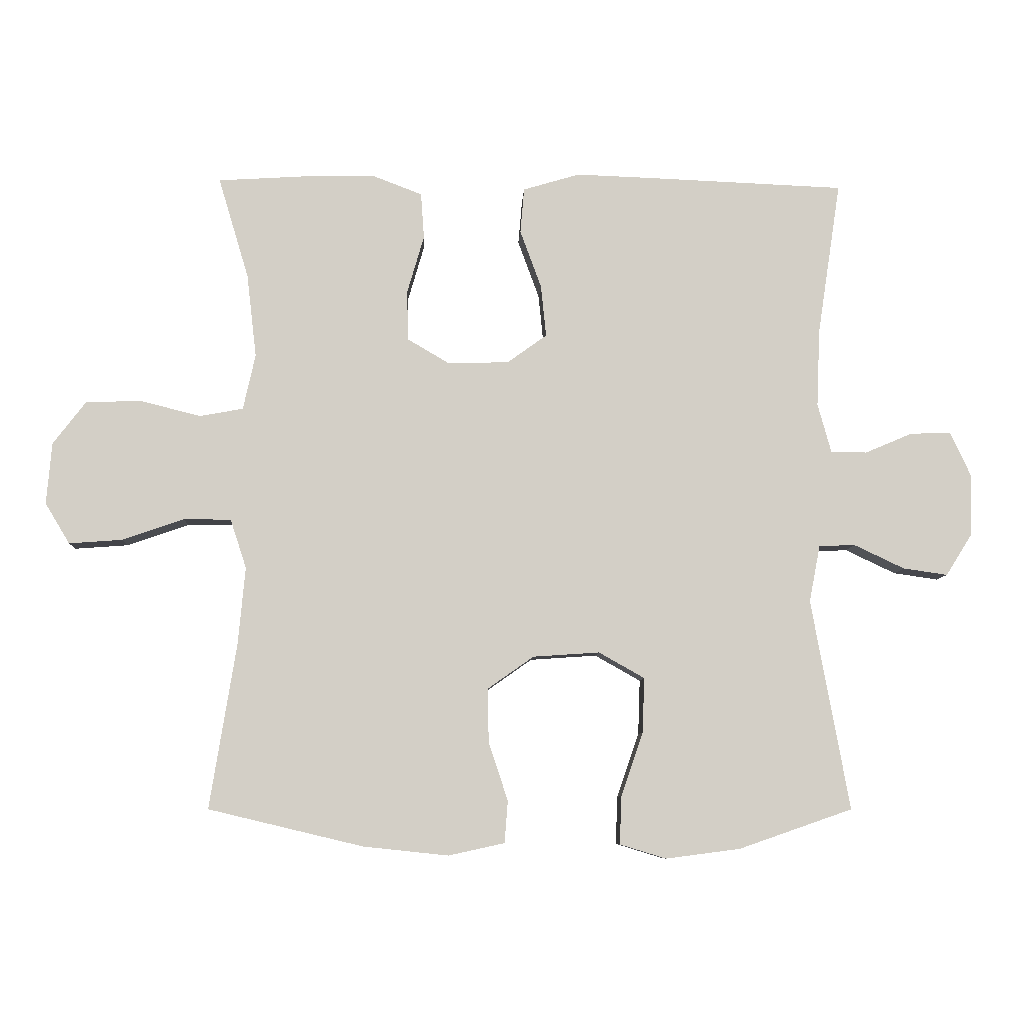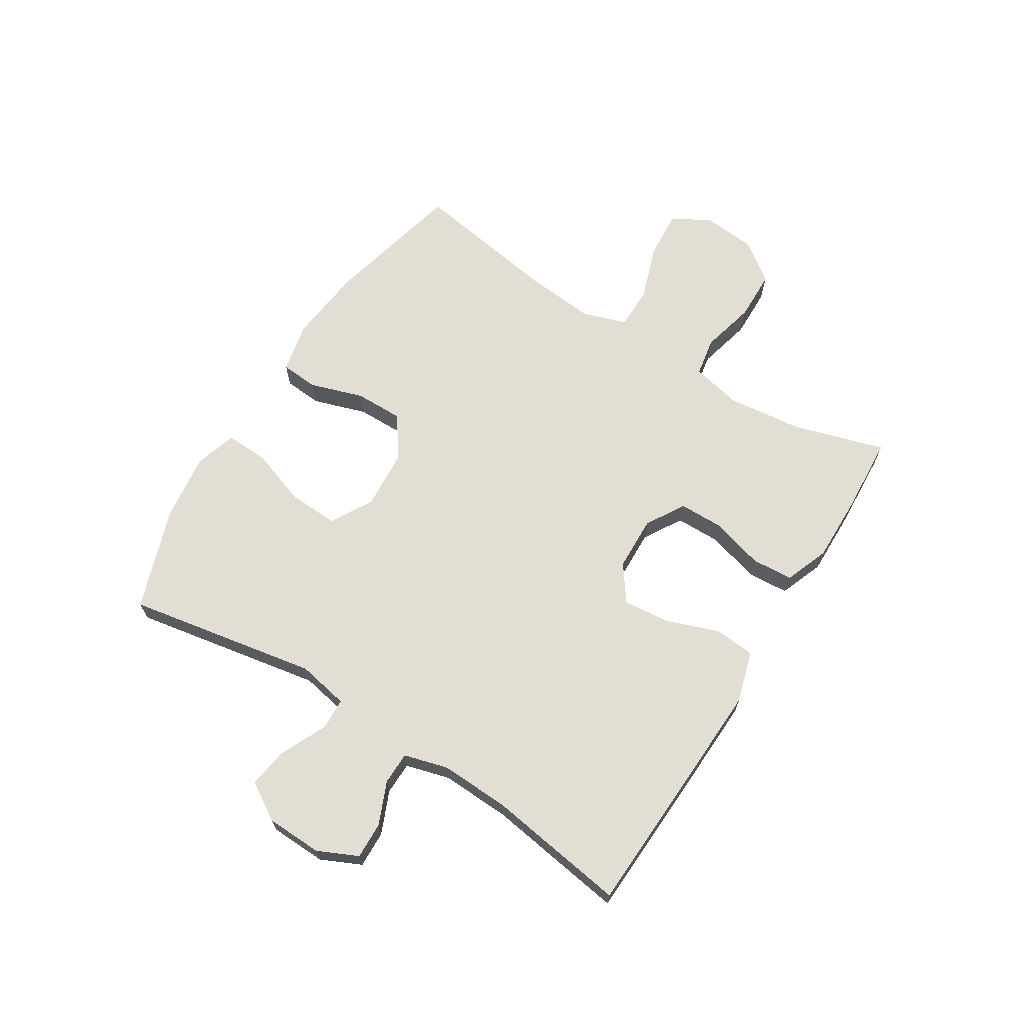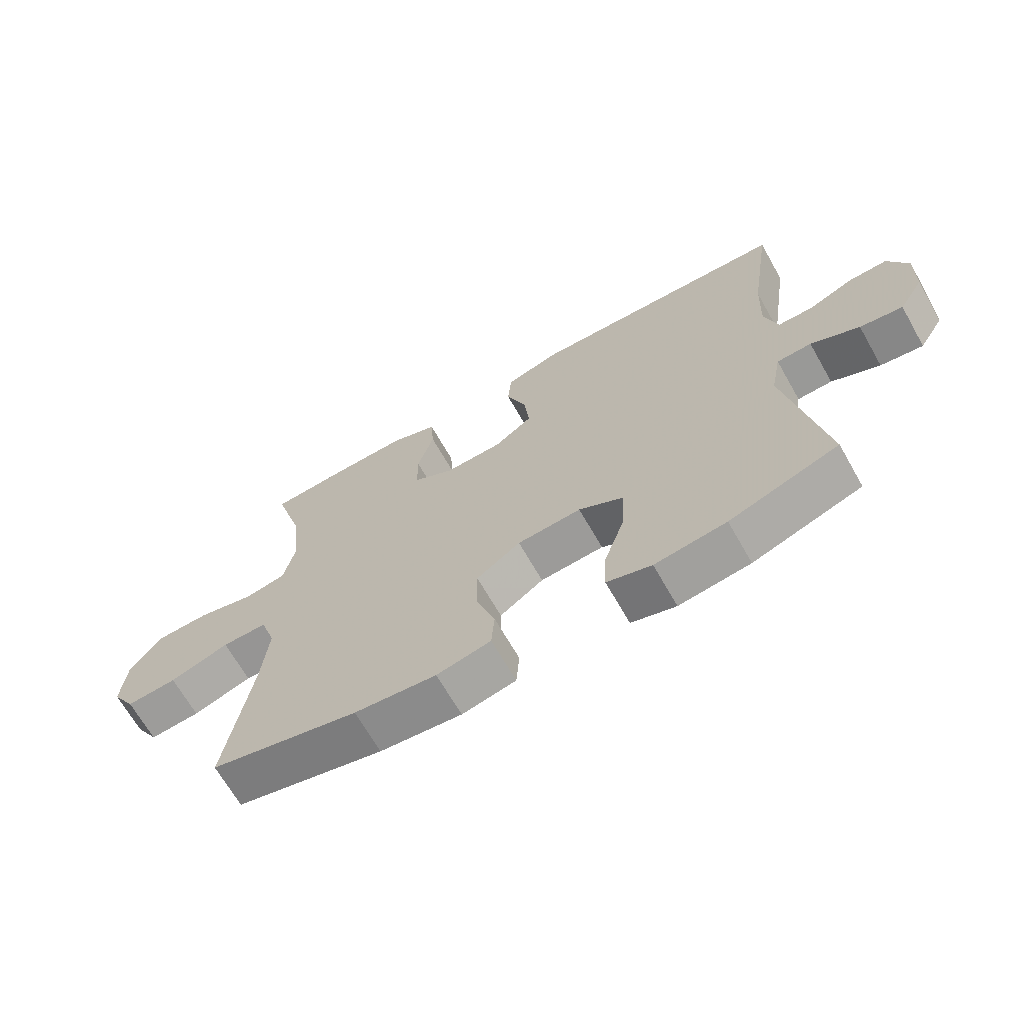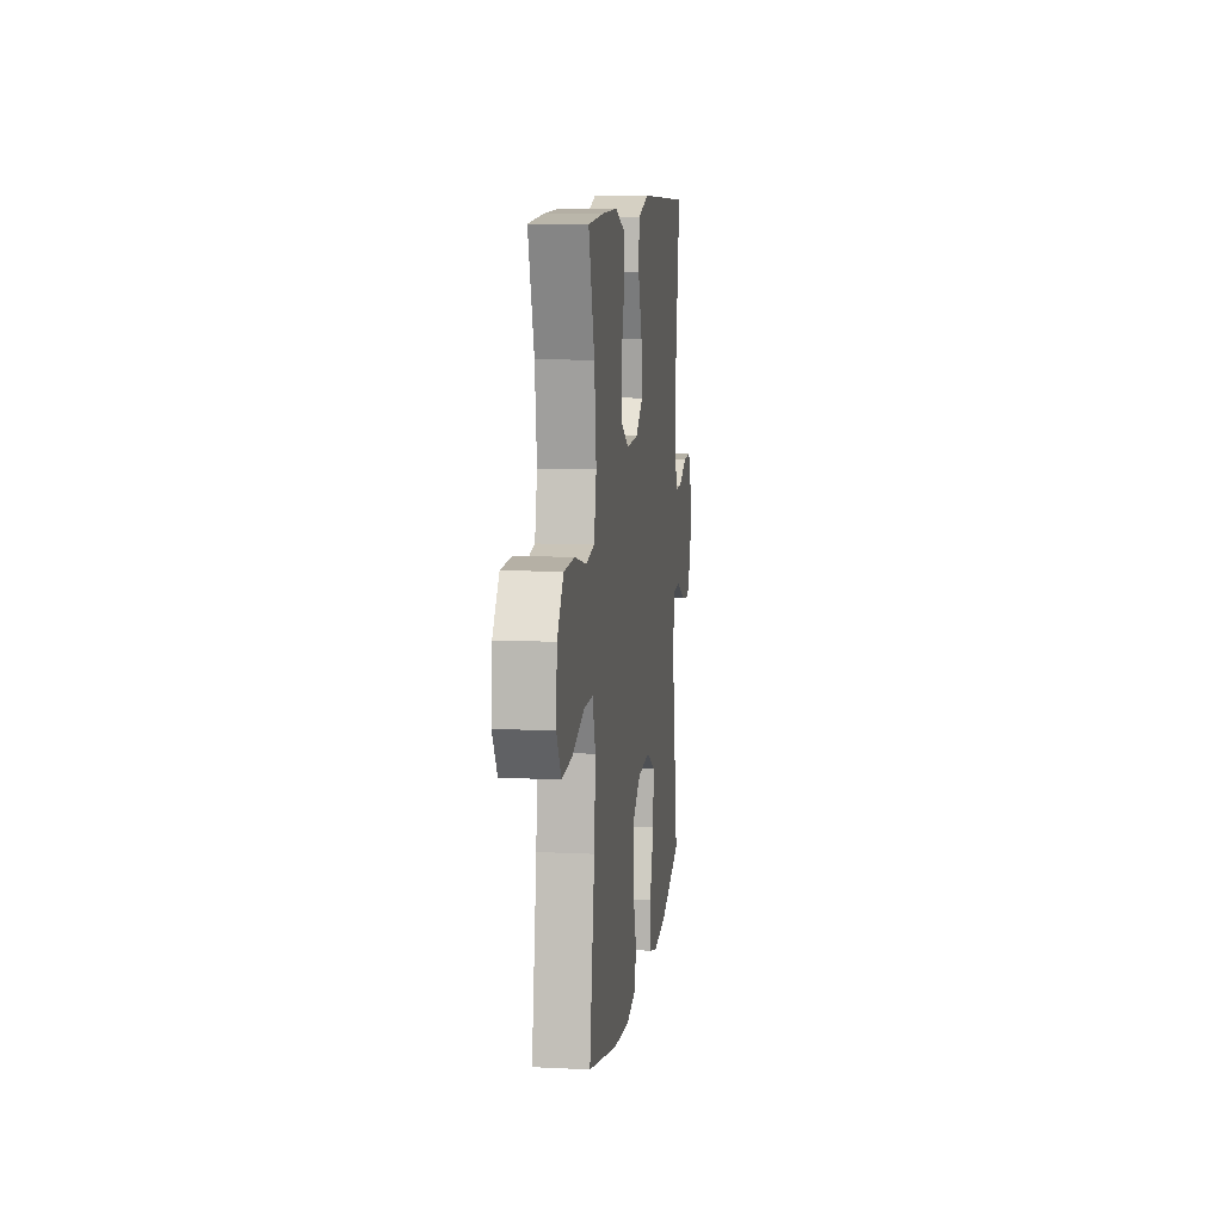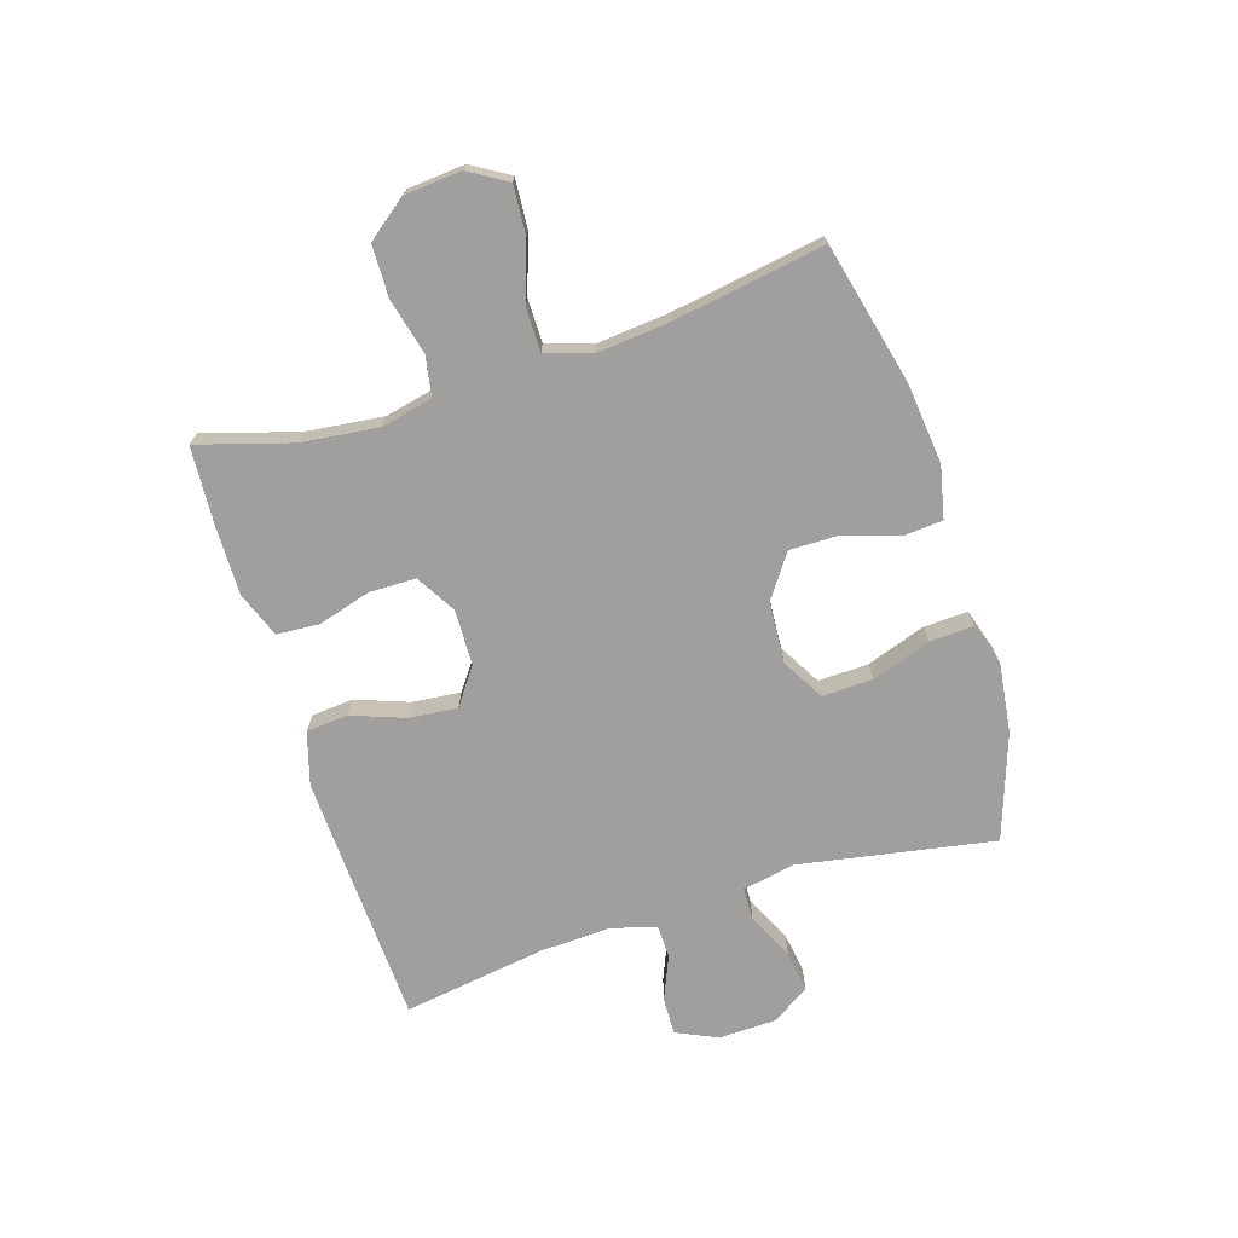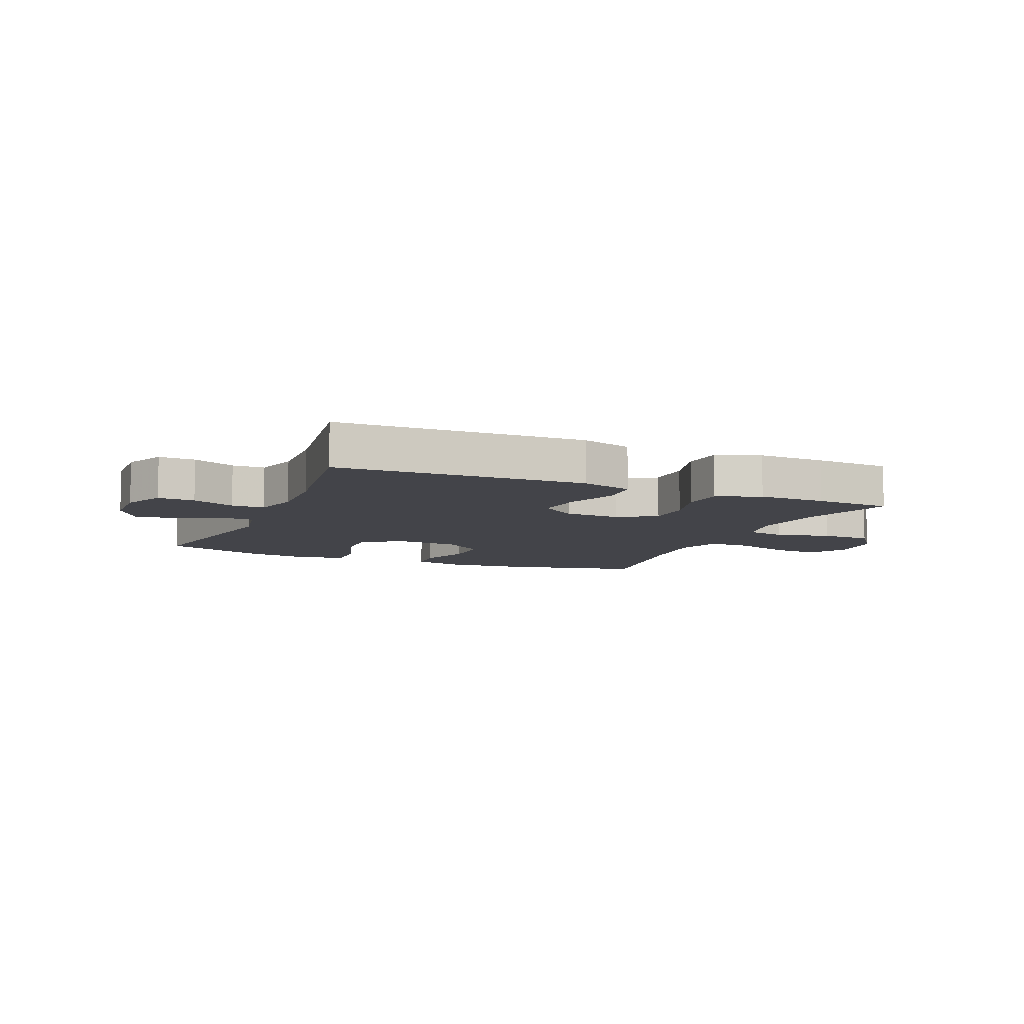
<metadata>
{"format":"obj","ext":"obj","renderer":"f3d","projection":"perspective","resolution":1024,"background":"white","views":[{"elev":-7.8,"azim":177.5,"up":"+Z"},{"elev":67.2,"azim":-57.9,"up":"+Y"},{"elev":-67.6,"azim":-150.3,"up":"+Z"},{"elev":10.4,"azim":97.3,"up":"+Z"},{"elev":-71.3,"azim":107.6,"up":"+Y"},{"elev":-8.5,"azim":-23.2,"up":"+Y"}]}
</metadata>
<code>
v -0.5 0.07 -0.5
v -0.441 0.07 -0.174
v -0.458 0.07 -0.086
v -0.514 0.07 -0.084
v -0.592 0.07 -0.121
v -0.661 0.07 -0.131
v -0.701 0.07 -0.067
v -0.704 0.07 0.029
v -0.672 0.07 0.098
v -0.609 0.07 0.096
v -0.536 0.07 0.065
v -0.48 0.07 0.066
v -0.459 0.07 0.142
v -0.464 0.07 0.261
v -0.5 0.07 0.5
v -0.212 0.07 0.512
v -0.077 0.07 0.517
v 0.011 0.07 0.491
v 0.017 0.07 0.421
v -0.016 0.07 0.331
v -0.024 0.07 0.251
v 0.037 0.07 0.207
v 0.131 0.07 0.204
v 0.197 0.07 0.243
v 0.198 0.07 0.321
v 0.172 0.07 0.41
v 0.177 0.07 0.481
v 0.253 0.07 0.51
v 0.369 0.07 0.508
v 0.5 0.07 0.5
v 0.453 0.07 0.343
v 0.438 0.07 0.214
v 0.457 0.07 0.128
v 0.524 0.07 0.116
v 0.617 0.07 0.139
v 0.703 0.07 0.137
v 0.754 0.07 0.07
v 0.762 0.07 -0.025
v 0.724 0.07 -0.088
v 0.642 0.07 -0.082
v 0.546 0.07 -0.049
v 0.473 0.07 -0.049
v 0.448 0.07 -0.125
v 0.459 0.07 -0.245
v 0.5 0.07 -0.5
v 0.261 0.07 -0.557
v 0.129 0.07 -0.571
v 0.042 0.07 -0.552
v 0.037 0.07 -0.487
v 0.067 0.07 -0.396
v 0.068 0.07 -0.313
v -0.003 0.07 -0.263
v -0.106 0.07 -0.256
v -0.177 0.07 -0.296
v -0.174 0.07 -0.381
v -0.14 0.07 -0.48
v -0.137 0.07 -0.554
v -0.209 0.07 -0.576
v -0.324 0.07 -0.561
v -0.5 0 -0.5
v -0.441 0 -0.174
v -0.458 0 -0.086
v -0.514 0 -0.084
v -0.592 0 -0.121
v -0.661 0 -0.131
v -0.701 0 -0.067
v -0.704 0 0.029
v -0.672 0 0.098
v -0.609 0 0.096
v -0.536 0 0.065
v -0.48 0 0.066
v -0.459 0 0.142
v -0.464 0 0.261
v -0.5 0 0.5
v -0.212 0 0.512
v -0.077 0 0.517
v 0.011 0 0.491
v 0.017 0 0.421
v -0.016 0 0.331
v -0.024 0 0.251
v 0.037 0 0.207
v 0.131 0 0.204
v 0.197 0 0.243
v 0.198 0 0.321
v 0.172 0 0.41
v 0.177 0 0.481
v 0.253 0 0.51
v 0.369 0 0.508
v 0.5 0 0.5
v 0.453 0 0.343
v 0.438 0 0.214
v 0.457 0 0.128
v 0.524 0 0.116
v 0.617 0 0.139
v 0.703 0 0.137
v 0.754 0 0.07
v 0.762 0 -0.025
v 0.724 0 -0.088
v 0.642 0 -0.082
v 0.546 0 -0.049
v 0.473 0 -0.049
v 0.448 0 -0.125
v 0.459 0 -0.245
v 0.5 0 -0.5
v 0.261 0 -0.557
v 0.129 0 -0.571
v 0.042 0 -0.552
v 0.037 0 -0.487
v 0.067 0 -0.396
v 0.068 0 -0.313
v -0.003 0 -0.263
v -0.106 0 -0.256
v -0.177 0 -0.296
v -0.174 0 -0.381
v -0.14 0 -0.48
v -0.137 0 -0.554
v -0.209 0 -0.576
v -0.324 0 -0.561
f 58 59 1 2
f 55 56 57 58
f 54 55 58 2
f 53 54 2 3
f 52 53 3
f 47 48 49 50
f 47 50 51
f 44 45 46 47
f 43 44 47 51
f 42 43 51 52
f 38 39 40 41
f 38 41 42
f 37 38 42
f 34 35 36 37
f 33 34 37 42
f 32 33 42 52
f 28 29 30 31
f 25 26 27 28
f 24 25 28 31
f 23 24 31 32
f 17 18 19 20
f 17 20 21
f 14 15 16 17
f 13 14 17 21
f 12 13 21 22
f 8 9 10 11
f 8 11 12
f 7 8 12
f 4 5 6 7
f 3 4 7 12
f 23 32 52 3
f 3 12 22 23
f 61 60 118 117
f 117 116 115 114
f 61 117 114 113
f 62 61 113 112
f 62 112 111
f 109 108 107 106
f 110 109 106
f 106 105 104 103
f 110 106 103 102
f 111 110 102 101
f 100 99 98 97
f 101 100 97
f 101 97 96
f 96 95 94 93
f 101 96 93 92
f 111 101 92 91
f 90 89 88 87
f 87 86 85 84
f 90 87 84 83
f 91 90 83 82
f 79 78 77 76
f 80 79 76
f 76 75 74 73
f 80 76 73 72
f 81 80 72 71
f 70 69 68 67
f 71 70 67
f 71 67 66
f 66 65 64 63
f 71 66 63 62
f 62 111 91 82
f 82 81 71 62
f 1 60 61 2
f 2 61 62 3
f 3 62 63 4
f 4 63 64 5
f 5 64 65 6
f 6 65 66 7
f 7 66 67 8
f 8 67 68 9
f 9 68 69 10
f 10 69 70 11
f 11 70 71 12
f 12 71 72 13
f 13 72 73 14
f 14 73 74 15
f 15 74 75 16
f 16 75 76 17
f 17 76 77 18
f 18 77 78 19
f 19 78 79 20
f 20 79 80 21
f 21 80 81 22
f 22 81 82 23
f 23 82 83 24
f 24 83 84 25
f 25 84 85 26
f 26 85 86 27
f 27 86 87 28
f 28 87 88 29
f 29 88 89 30
f 30 89 90 31
f 31 90 91 32
f 32 91 92 33
f 33 92 93 34
f 34 93 94 35
f 35 94 95 36
f 36 95 96 37
f 37 96 97 38
f 38 97 98 39
f 39 98 99 40
f 40 99 100 41
f 41 100 101 42
f 42 101 102 43
f 43 102 103 44
f 44 103 104 45
f 45 104 105 46
f 46 105 106 47
f 47 106 107 48
f 48 107 108 49
f 49 108 109 50
f 50 109 110 51
f 51 110 111 52
f 52 111 112 53
f 53 112 113 54
f 54 113 114 55
f 55 114 115 56
f 56 115 116 57
f 57 116 117 58
f 58 117 118 59
f 59 118 60 1

</code>
